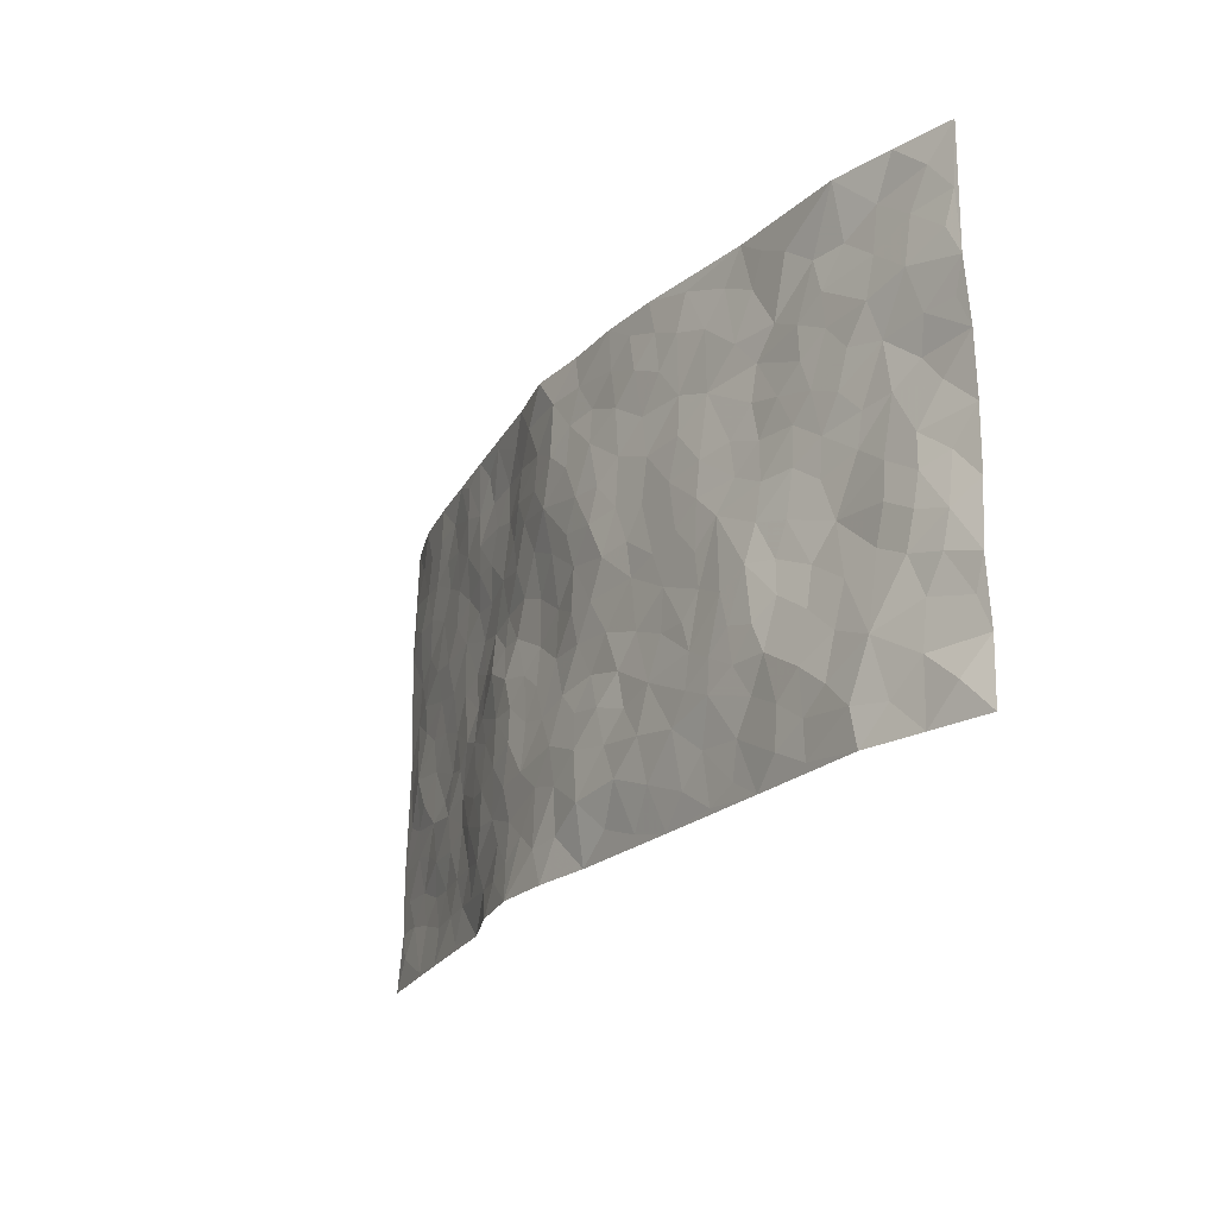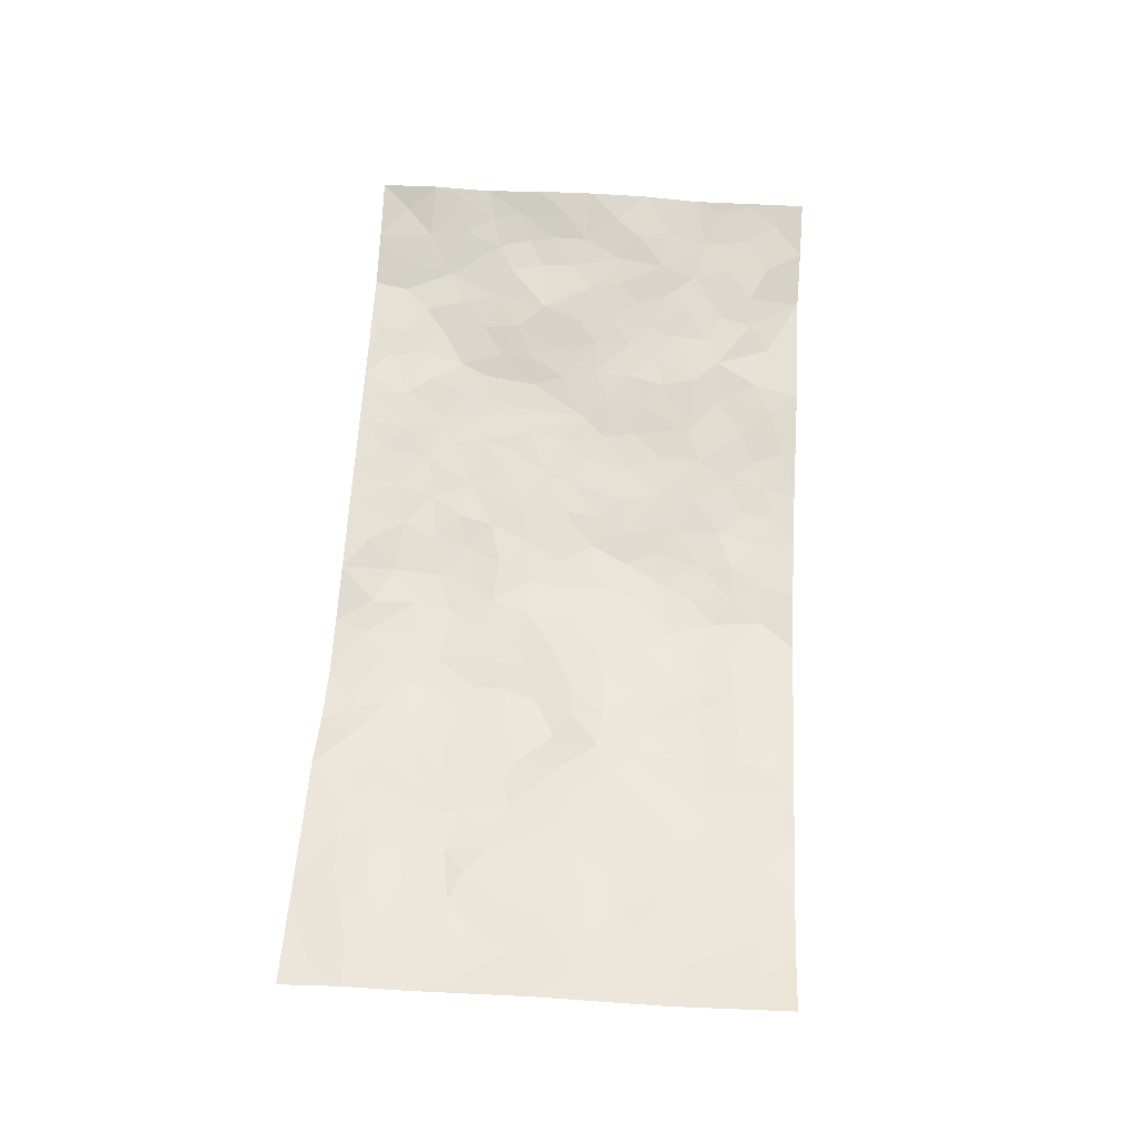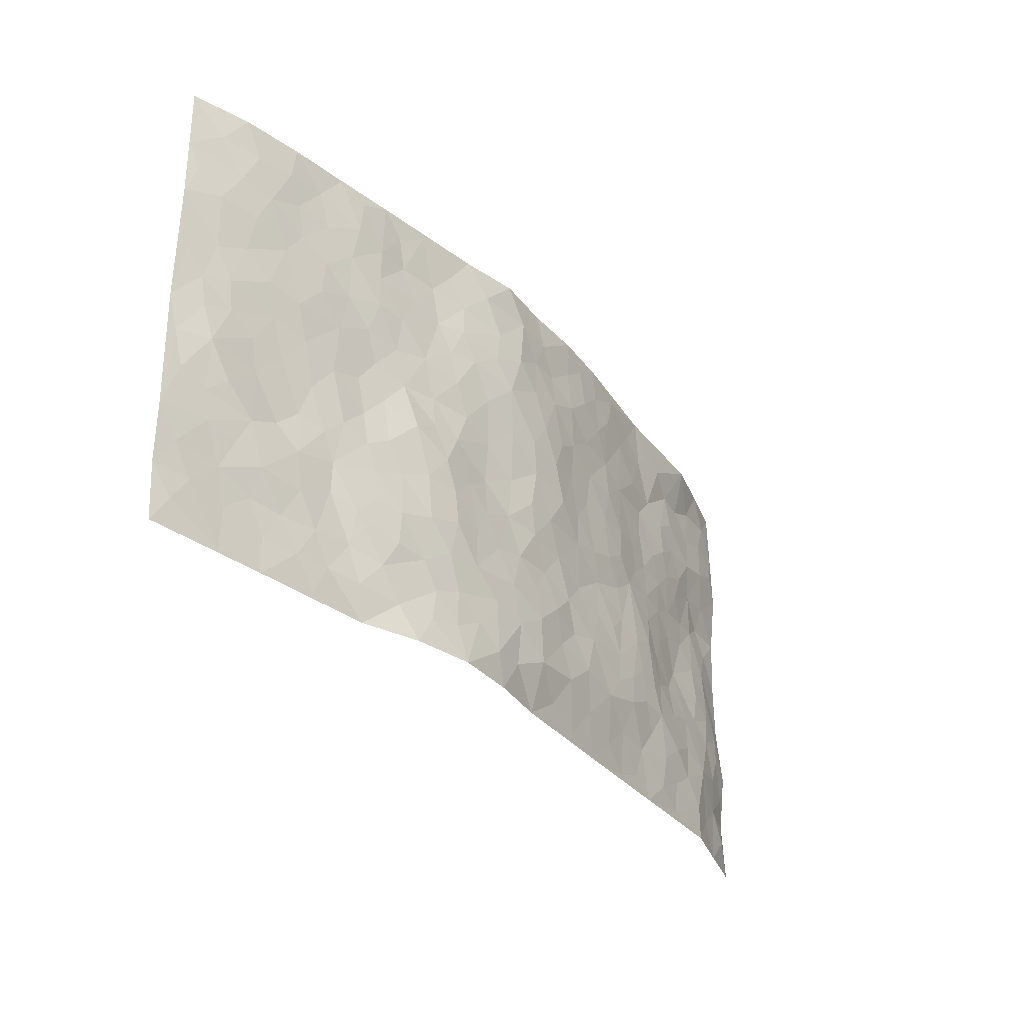
<metadata>
{"format":"obj","ext":"obj","renderer":"f3d","projection":"perspective","resolution":1024,"background":"white","views":[{"elev":-22.9,"azim":-119.8,"up":"+Y"},{"elev":61.0,"azim":93.6,"up":"+Z"},{"elev":-32.5,"azim":125.9,"up":"+Y"}]}
</metadata>
<code>
v -0.9724 0.002242 0.08887
v -0.9744 0.9984 0.08383
v 0.9773 0.002755 0.06613
v 0.9723 0.9999 0.08268
v -0.7957 0.3929 0.04159
v -0.9726 0.4997 0.09489
v -0.8569 0.3582 0.05115
v 0.002325 0.003901 -0.03669
v -0.975 0.2505 0.08255
v -0.9198 0.3381 0.06858
v -0.7374 0.002054 0.01551
v -0.9705 0.1264 0.09392
v -0.7109 0.2928 0.02366
v -0.8548 0.002486 0.05288
v -0.8407 0.2889 0.04564
v -0.4911 0.002408 -0.001588
v -0.9527 0.1886 0.08137
v -0.2949 0.1666 -0.03689
v -0.7761 0.322 0.03835
v -0.8614 0.1208 0.05052
v -0.9214 0.06455 0.06605
v -0.7958 0.06494 0.03411
v -0.6756 0.1273 0.004858
v -0.7274 0.07512 0.009723
v -0.8729 0.2077 0.05252
v -0.9089 0.2705 0.06093
v -0.7722 0.1778 0.01989
v -0.6942 0.2099 0.01278
v -0.8614 0.4885 0.06101
v -0.9722 0.3748 0.09311
v -0.7373 0.9955 0.01258
v -0.5393 0.2224 -0.01516
v 0.2621 0.1581 -0.04784
v -0.976 0.7488 0.07906
v -0.3685 0.3926 -0.02606
v -0.782 0.7525 0.03796
v -0.7982 0.831 0.04421
v -0.5812 0.4418 0.008502
v -0.5995 0.6053 0.01378
v -0.4904 0.9977 -0.006183
v -0.9524 0.6868 0.08096
v -0.6598 0.5621 0.02801
v -0.3906 0.7529 -0.01675
v -0.5118 0.2799 -0.01795
v -0.4622 0.225 -0.0241
v -0.4972 0.1625 -0.01262
v -0.4484 0.6358 -0.01014
v -0.3679 0.5591 -0.02794
v 0.1658 0.4737 -0.03843
v -0.3356 0.2206 -0.03525
v -0.2107 0.6098 -0.04163
v -0.3762 0.6285 -0.0254
v -0.3027 0.05806 -0.02323
v -0.6272 0.7099 0.01384
v -0.3973 0.1938 -0.03063
v -0.8662 0.6182 0.07537
v -0.03759 0.3475 -0.04544
v 0.05812 0.3392 -0.05008
v 0.2993 0.4521 -0.04295
v -0.09574 0.5504 -0.05668
v -0.1656 0.5551 -0.04647
v 0.09216 0.6297 -0.05594
v -0.6315 0.3454 0.01891
v -0.7457 0.5738 0.04615
v -0.949 0.8096 0.07139
v -0.5621 0.1293 -0.008504
v -0.3678 0.01299 -0.01127
v -0.7932 0.4662 0.04784
v -0.6201 0.1725 -0.005399
v -0.616 0.01864 0.005321
v -0.2443 0.003002 -0.01865
v -0.6177 0.0886 0.001497
v -0.5486 0.05336 -0.005121
v -0.4322 0.03803 -0.008255
v -0.4525 0.1044 -0.01216
v -0.8879 0.6856 0.0678
v -0.9675 0.8736 0.07913
v -0.7341 0.5089 0.04343
v 0.0001231 0.9976 -0.05898
v -0.8 0.6755 0.05259
v -0.5626 0.3147 -0.002036
v -0.5133 0.4607 -0.006093
v 0.006287 0.5705 -0.05732
v -0.04956 0.482 -0.05355
v 0.003556 0.419 -0.05027
v -0.1244 0.1279 -0.04978
v -0.5691 0.6696 0.006637
v -0.9098 0.5625 0.08003
v -0.7313 0.6907 0.03317
v -0.4512 0.2968 -0.02515
v -0.6321 0.2673 0.007151
v -0.5007 0.6878 0.0009372
v -0.1732 0.4841 -0.04228
v -0.2628 0.4353 -0.03114
v -0.6467 0.6486 0.01899
v -0.01035 0.1168 -0.0596
v -0.4161 0.5097 -0.01905
v -0.3449 0.2877 -0.03224
v -0.2412 0.5028 -0.03852
v -0.1804 0.3812 -0.03665
v -0.9737 0.6247 0.09158
v -0.7038 0.6224 0.03181
v -0.8096 0.5798 0.05827
v -0.3634 0.1105 -0.02105
v -0.5211 0.5326 0.0009336
v -0.6804 0.4053 0.03392
v -0.1299 0.3236 -0.04397
v -0.1493 0.249 -0.04357
v -0.5172 0.611 0.002418
v 0.1094 0.7281 -0.06608
v -0.003153 0.215 -0.06063
v -0.07289 0.2731 -0.05398
v 0.005222 0.2882 -0.05409
v -0.4313 0.3635 -0.02527
v -0.1971 0.1836 -0.04596
v -0.6521 0.4874 0.02751
v -0.5565 0.3807 0.001457
v -0.4941 0.3915 -0.01687
v -0.3086 0.5234 -0.03388
v -0.2595 0.3496 -0.03435
v -0.3561 0.4664 -0.02527
v -0.227 0.2705 -0.04134
v -0.09062 0.4107 -0.04556
v -0.5936 0.531 0.01465
v -0.09176 0.1981 -0.05044
v -0.2137 0.09356 -0.03627
v -0.401 0.2578 -0.0306
v -0.922 0.4375 0.07938
v -0.8651 0.4211 0.05748
v 0.09261 0.4223 -0.04461
v 0.2105 0.2383 -0.0536
v 0.08245 0.5164 -0.04637
v 0.01976 0.4872 -0.05423
v 0.1671 0.393 -0.04519
v 0.7897 0.4976 0.04586
v 0.2211 0.4341 -0.04249
v 0.2687 0.3142 -0.04998
v 0.1599 0.5673 -0.04117
v 0.1235 0.9977 -0.07016
v -0.2937 0.6188 -0.03596
v 0.4228 0.8802 -0.01118
v 0.4894 0.9984 -0.01204
v -0.2147 0.78 -0.04218
v -0.05833 0.8632 -0.0562
v -0.3231 0.348 -0.03238
v -0.459 0.5653 -0.00848
v -0.07261 0.05447 -0.03725
v -0.157 0.02357 -0.02763
v 0.1244 0.002545 -0.05734
v 0.01363 0.8592 -0.06321
v -0.01687 0.6987 -0.06761
v 0.4241 0.1971 -0.02663
v 0.3441 0.2906 -0.04171
v 0.5898 0.5269 0.01708
v 0.5227 0.5473 0.01036
v 0.4565 0.1357 -0.0155
v 0.5233 0.2282 -0.003061
v 0.4155 0.3623 -0.02275
v 0.02271 0.6396 -0.06418
v -0.05977 0.6262 -0.06368
v -0.147 0.7287 -0.05249
v -0.08707 0.692 -0.06171
v -0.06047 0.7903 -0.06217
v -0.1365 0.632 -0.05151
v 0.02104 0.7737 -0.06673
v 0.2449 0.9983 -0.04609
v -0.01897 0.9258 -0.062
v -0.2704 0.8451 -0.0395
v -0.2006 0.879 -0.04992
v -0.3161 0.7799 -0.02798
v -0.2464 0.9974 -0.04511
v -0.2285 0.6951 -0.04119
v -0.3187 0.6993 -0.03213
v -0.1407 0.8286 -0.0539
v -0.1235 0.9974 -0.05745
v 0.2183 0.7457 -0.04923
v 0.1738 0.6668 -0.04978
v 0.326 0.5952 -0.02353
v 0.2615 0.5232 -0.03773
v 0.2662 0.6657 -0.03874
v 0.4233 0.7443 -0.01443
v 0.3548 0.6832 -0.02238
v 0.2853 0.7332 -0.03505
v 0.06863 0.9283 -0.06892
v 0.07926 0.8222 -0.06915
v 0.1457 0.8573 -0.06062
v 0.2495 0.8731 -0.04033
v 0.3203 0.7935 -0.02691
v 0.232 0.5956 -0.0387
v -0.8797 0.8671 0.05907
v -0.6822 0.816 0.0223
v -0.8682 0.7742 0.0522
v -0.8559 0.9978 0.04803
v -0.9188 0.9395 0.06802
v -0.8084 0.921 0.04842
v -0.732 0.8848 0.03595
v -0.6067 0.9278 0.005731
v -0.6618 0.8852 0.02266
v -0.6872 0.7453 0.02441
v -0.5601 0.8136 0.01151
v -0.622 0.7805 0.01444
v -0.5115 0.9002 0.001993
v -0.3925 0.8771 -0.01995
v -0.5464 0.9591 -0.000395
v -0.4656 0.815 -0.006901
v -0.4433 0.9354 -0.009757
v -0.3469 0.9719 -0.02955
v -0.5112 0.7599 0.00668
v -0.3221 0.9002 -0.03405
v -0.2601 0.9294 -0.04137
v 0.1569 0.7843 -0.06051
v 0.2546 0.8042 -0.04342
v 0.1889 0.9328 -0.05737
v 0.3917 0.8123 -0.01807
v 0.3352 0.8809 -0.02122
v 0.381 0.9825 -0.02549
v 0.2876 0.9376 -0.03401
v 0.4407 0.9482 -0.01345
v 0.3822 0.4947 -0.02952
v 0.3261 0.5292 -0.02912
v 0.4816 0.6045 0.00459
v 0.4304 0.6648 -0.007041
v 0.4046 0.5883 -0.0103
v 0.3551 0.191 -0.03549
v 0.4822 0.3354 -0.01032
v 0.458 0.5228 -0.002686
v 0.3488 0.3889 -0.0357
v -0.1249 0.9135 -0.05421
v -0.1848 0.9567 -0.05004
v 0.3224 0.1338 -0.04024
v 0.61 0.01551 0.01793
v 0.2027 0.3336 -0.04776
v 0.2731 0.3855 -0.04507
v 0.5824 0.2486 0.01414
v 0.7333 0.9985 0.02288
v 0.9763 0.2517 0.07456
v 0.4911 0.8122 -0.007196
v 0.7161 0.488 0.0369
v 0.4876 0.7468 -0.00669
v 0.975 0.501 0.08131
v 0.6681 0.2951 0.02397
v 0.5076 0.4683 0.006158
v 0.776 0.3118 0.0429
v 0.5604 0.4164 0.009358
v 0.4874 0.002626 0.002201
v 0.09077 0.2522 -0.05838
v 0.5044 0.07763 -0.001466
v 0.1355 0.3189 -0.04986
v 0.419 0.2675 -0.02843
v 0.8716 0.2661 0.05794
v 0.6396 0.4625 0.02572
v 0.5761 0.08311 0.01472
v 0.4496 0.4268 -0.014
v 0.6062 0.3726 0.01727
v 0.2892 0.2333 -0.04796
v 0.4798 0.2723 -0.01411
v 0.2669 0.07924 -0.05198
v 0.3706 0.002852 -0.04036
v 0.2484 0.003076 -0.06299
v 0.203 0.1151 -0.05493
v 0.06874 0.1698 -0.06001
v 0.1463 0.19 -0.05686
v 0.6108 0.1485 0.01928
v 0.7748 0.4237 0.04482
v 0.7467 0.222 0.03707
v 0.6489 0.08174 0.02551
v 0.6671 0.3854 0.03097
v 0.7157 0.3399 0.03844
v 0.8834 0.3272 0.06099
v 0.7436 0.5682 0.03831
v 0.6896 0.1467 0.03477
v 0.7607 0.151 0.04677
v 0.8387 0.3684 0.04942
v 0.9397 0.3507 0.07033
v 0.8849 0.4395 0.05543
v 0.5811 0.3139 0.01242
v 0.8179 0.107 0.05376
v 0.3348 0.064 -0.04197
v 0.4118 0.06939 -0.02224
v 0.07246 0.07821 -0.05518
v 0.1444 0.07272 -0.06135
v 0.9757 0.7505 0.07586
v 0.7295 0.08022 0.0396
v 0.6539 0.2167 0.0237
v 0.9577 0.4257 0.07577
v 0.9048 0.5099 0.06373
v 0.8064 0.2514 0.04887
v 0.5317 0.1492 0.005155
v 0.7327 0.002723 0.03295
v 0.5027 0.3948 -0.003138
v 0.9381 0.06506 0.06312
v 0.976 0.127 0.07586
v 0.8375 0.1814 0.05639
v 0.8961 0.1256 0.06323
v 0.8279 0.01033 0.0463
v 0.9351 0.1894 0.06876
v 0.6645 0.5563 0.02694
v 0.6911 0.6332 0.02567
v 0.5841 0.6365 0.01352
v 0.8248 0.6919 0.04794
v 0.6307 0.7717 0.01701
v 0.9541 0.6257 0.07443
v 0.7667 0.6422 0.03678
v 0.8538 0.5958 0.053
v 0.7327 0.7441 0.03304
v 0.8446 0.5312 0.0533
v 0.9138 0.5748 0.06716
v 0.8902 0.6601 0.06089
v 0.6394 0.6928 0.01786
v 0.5644 0.7244 0.009559
v 0.5083 0.675 0.003847
v 0.8521 0.8527 0.04991
v 0.7114 0.8713 0.02715
v 0.8114 0.777 0.04196
v 0.8963 0.7784 0.05671
v 0.7797 0.8444 0.03668
v 0.9712 0.8752 0.0785
v 0.6932 0.8027 0.02711
v 0.9513 0.8122 0.07099
v 0.7413 0.9316 0.02631
v 0.8545 0.999 0.04542
v 0.6114 0.9984 0.005787
v 0.8199 0.9262 0.04102
v 0.9042 0.9288 0.06227
v 0.6608 0.9347 0.01774
v 0.5571 0.9015 -0.00276
v 0.4916 0.8815 -0.008745
v 0.5506 0.9698 -0.004531
v 0.5696 0.8221 0.004031
v 0.6357 0.8609 0.01477
f 29 6 128
f 12 21 20
f 26 10 9
f 55 45 46
f 27 19 15
f 26 9 17
f 101 6 88
f 12 1 21
f 7 15 19
f 125 86 96
f 84 123 85
f 129 29 128
f 25 27 15
f 12 20 17
f 73 75 66
f 22 14 11
f 26 17 25
f 9 12 17
f 25 15 26
f 5 129 7
f 52 146 48
f 55 18 50
f 7 19 5
f 20 27 25
f 124 82 105
f 41 76 34
f 20 14 22
f 14 20 21
f 14 21 1
f 24 22 11
f 24 27 22
f 72 66 69
f 69 32 91
f 70 24 11
f 24 23 27
f 17 20 25
f 27 20 22
f 10 15 7
f 10 26 15
f 23 28 27
f 27 13 19
f 28 23 69
f 13 27 28
f 119 121 94
f 10 7 129
f 6 30 128
f 9 10 30
f 36 192 80
f 80 102 89
f 118 81 44
f 64 103 78
f 115 126 86
f 45 32 46
f 91 63 13
f 129 68 29
f 95 87 54
f 95 54 199
f 202 40 204
f 82 97 105
f 29 88 6
f 18 55 104
f 148 126 71
f 38 82 124
f 50 18 122
f 117 82 38
f 5 19 106
f 82 117 118
f 80 64 102
f 127 45 55
f 194 77 190
f 98 35 114
f 39 124 105
f 127 50 98
f 106 19 13
f 66 75 46
f 39 95 42
f 63 117 38
f 95 89 102
f 101 56 76
f 51 140 99
f 18 53 126
f 62 83 132
f 45 127 90
f 112 113 57
f 103 29 68
f 130 85 58
f 109 39 105
f 35 94 121
f 113 246 58
f 151 165 163
f 120 100 94
f 114 127 98
f 192 190 65
f 95 39 87
f 36 191 37
f 67 104 74
f 56 101 88
f 13 63 106
f 192 34 76
f 268 241 243
f 108 115 125
f 93 84 60
f 133 84 85
f 156 288 157
f 101 76 41
f 80 103 64
f 105 97 146
f 99 61 51
f 92 109 47
f 125 96 111
f 158 227 153
f 75 104 55
f 69 66 32
f 81 91 32
f 106 78 68
f 42 64 78
f 77 34 65
f 24 70 72
f 75 73 16
f 16 71 67
f 2 34 77
f 13 28 91
f 103 56 88
f 56 80 76
f 72 69 23
f 11 16 70
f 16 73 70
f 16 67 74
f 115 18 126
f 24 72 23
f 73 72 70
f 16 74 75
f 72 73 66
f 32 45 44
f 84 83 60
f 66 46 32
f 78 106 116
f 117 63 81
f 67 53 104
f 103 68 78
f 69 91 28
f 36 80 89
f 106 38 116
f 106 68 5
f 81 118 117
f 62 132 138
f 32 44 81
f 53 67 71
f 57 58 85
f 123 100 107
f 93 60 61
f 33 230 224
f 8 96 147
f 132 133 130
f 140 48 119
f 93 100 123
f 122 98 50
f 164 60 160
f 53 71 126
f 125 112 108
f 193 194 195
f 75 55 46
f 63 91 81
f 56 103 80
f 196 198 31
f 18 104 53
f 121 48 97
f 38 106 63
f 118 97 82
f 97 35 121
f 51 172 140
f 130 134 49
f 87 39 109
f 288 252 263
f 97 114 35
f 47 43 92
f 57 113 58
f 248 130 58
f 34 101 41
f 114 90 127
f 116 124 42
f 145 94 35
f 118 114 97
f 167 79 175
f 98 145 35
f 85 123 57
f 43 47 52
f 199 36 89
f 42 78 116
f 159 83 62
f 88 29 103
f 74 104 75
f 118 44 90
f 173 140 172
f 42 95 102
f 190 192 37
f 65 190 77
f 89 95 199
f 125 111 112
f 92 87 109
f 18 115 122
f 177 180 176
f 112 57 107
f 109 105 146
f 93 94 100
f 285 286 275
f 96 86 147
f 137 232 131
f 57 123 107
f 87 92 208
f 49 134 136
f 132 130 49
f 161 164 162
f 50 127 55
f 122 108 107
f 122 107 100
f 48 140 52
f 118 90 114
f 99 119 94
f 123 84 93
f 36 37 192
f 48 121 119
f 120 122 100
f 39 42 124
f 38 124 116
f 248 58 246
f 44 45 90
f 98 122 120
f 146 52 47
f 94 93 99
f 168 209 170
f 212 183 188
f 202 197 200
f 42 102 64
f 107 108 112
f 99 93 61
f 8 280 96
f 112 111 113
f 125 115 86
f 115 108 122
f 128 30 10
f 5 68 129
f 10 129 128
f 132 49 138
f 83 84 133
f 130 133 85
f 83 133 132
f 248 134 130
f 156 152 224
f 151 110 165
f 212 186 211
f 153 224 249
f 254 251 244
f 246 261 262
f 225 158 249
f 49 136 179
f 185 184 150
f 214 188 181
f 181 188 182
f 161 163 174
f 143 170 172
f 110 211 185
f 184 79 167
f 174 228 169
f 62 110 159
f 163 150 144
f 210 169 229
f 170 143 168
f 176 211 110
f 98 120 145
f 94 145 120
f 48 146 97
f 109 146 47
f 148 86 126
f 147 86 148
f 71 8 148
f 8 147 148
f 244 276 254
f 232 136 134
f 174 143 161
f 60 83 160
f 163 162 151
f 159 160 83
f 261 281 262
f 259 281 149
f 219 220 59
f 246 113 111
f 33 255 131
f 157 256 152
f 137 255 153
f 230 278 279
f 262 260 33
f 154 155 242
f 131 255 137
f 248 131 232
f 281 280 149
f 259 258 278
f 220 179 59
f 159 151 160
f 162 160 151
f 164 61 60
f 228 174 144
f 144 174 163
f 159 110 151
f 161 172 164
f 186 184 185
f 161 162 163
f 61 164 51
f 160 162 164
f 187 217 213
f 150 163 165
f 205 202 200
f 79 184 139
f 170 43 173
f 174 169 143
f 161 143 172
f 167 144 150
f 176 180 183
f 172 170 173
f 223 226 221
f 185 150 165
f 99 140 119
f 207 206 203
f 172 51 164
f 43 52 173
f 173 52 140
f 167 175 228
f 228 229 169
f 210 168 169
f 177 110 62
f 189 138 179
f 62 138 177
f 136 232 233
f 181 182 222
f 150 184 167
f 178 180 189
f 49 179 138
f 177 138 189
f 180 178 182
f 178 179 220
f 307 308 304
f 222 223 221
f 215 187 188
f 176 183 212
f 187 213 186
f 214 215 188
f 185 211 186
f 237 181 239
f 182 188 183
f 110 185 165
f 216 215 141
f 211 176 212
f 182 183 180
f 176 110 177
f 213 184 186
f 178 189 179
f 177 189 180
f 195 190 37
f 197 198 200
f 195 194 190
f 34 192 65
f 80 192 76
f 37 196 195
f 194 2 77
f 193 2 194
f 196 37 191
f 31 193 195
f 198 196 191
f 31 195 196
f 199 201 191
f 197 204 31
f 198 191 201
f 31 198 197
f 201 199 54
f 36 199 191
f 54 208 201
f 208 43 205
f 208 54 87
f 198 201 200
f 206 205 203
f 43 170 203
f 210 207 209
f 40 202 206
f 31 204 40
f 197 202 204
f 208 205 200
f 43 203 205
f 205 206 202
f 203 209 207
f 171 40 207
f 40 206 207
f 208 200 201
f 43 208 92
f 170 209 203
f 168 143 169
f 207 210 171
f 168 210 209
f 188 187 212
f 212 187 186
f 166 139 213
f 184 213 139
f 237 214 181
f 215 214 141
f 216 141 218
f 213 217 166
f 142 166 216
f 217 216 166
f 187 215 217
f 216 217 215
f 237 141 214
f 142 216 218
f 223 222 182
f 179 136 59
f 223 220 219
f 267 238 251
f 237 327 141
f 223 182 178
f 158 290 253
f 220 223 178
f 59 233 227
f 233 59 136
f 248 246 131
f 153 249 158
f 251 254 267
f 223 219 226
f 111 261 246
f 297 251 238
f 276 256 157
f 167 228 144
f 229 228 175
f 175 171 229
f 229 171 210
f 260 257 33
f 265 271 272
f 266 289 283
f 269 243 250
f 249 224 152
f 266 283 271
f 227 233 137
f 253 227 158
f 325 313 320
f 135 264 275
f 310 329 239
f 270 298 297
f 249 256 225
f 275 273 269
f 311 222 221
f 155 154 299
f 234 276 157
f 310 311 299
f 222 239 181
f 221 226 155
f 266 263 252
f 242 290 244
f 264 273 275
f 273 264 243
f 242 244 154
f 276 290 225
f 288 234 157
f 240 282 302
f 275 286 306
f 225 290 158
f 234 263 284
f 241 254 276
f 233 232 137
f 137 153 227
f 264 135 238
f 244 251 154
f 260 259 257
f 227 253 219
f 33 224 255
f 154 297 299
f 240 302 307
f 297 154 251
f 264 268 243
f 253 226 219
f 271 284 263
f 277 294 293
f 290 242 253
f 241 234 284
f 59 227 219
f 242 155 226
f 252 245 231
f 157 152 156
f 257 230 33
f 152 256 249
f 278 230 257
f 262 33 131
f 224 153 255
f 259 278 257
f 134 248 232
f 230 279 224
f 96 261 111
f 261 96 280
f 280 281 261
f 246 262 131
f 252 247 245
f 268 267 241
f 283 277 272
f 288 247 252
f 275 274 285
f 295 291 294
f 267 268 264
f 263 234 288
f 309 310 299
f 290 276 244
f 283 272 271
f 267 254 241
f 265 243 241
f 236 240 285
f 297 238 270
f 303 305 298
f 241 276 234
f 221 155 299
f 272 277 293
f 250 243 287
f 286 285 240
f 284 271 265
f 271 263 266
f 295 3 291
f 225 256 276
f 241 284 265
f 289 266 231
f 3 292 291
f 321 235 323
f 293 294 296
f 279 278 258
f 245 279 258
f 279 156 224
f 260 281 259
f 280 8 149
f 262 281 260
f 231 266 252
f 267 264 238
f 306 304 270
f 283 289 295
f 243 269 273
f 236 269 250
f 294 292 296
f 274 236 285
f 269 274 275
f 250 287 293
f 245 289 231
f 236 274 269
f 156 279 247
f 242 226 253
f 247 279 245
f 243 265 287
f 288 156 247
f 265 272 293
f 296 292 236
f 293 287 265
f 295 294 277
f 277 283 295
f 236 250 296
f 289 3 295
f 292 294 291
f 293 296 250
f 300 304 308
f 325 320 235
f 329 330 326
f 270 304 303
f 270 303 298
f 309 305 301
f 135 306 270
f 299 297 298
f 298 309 299
f 238 135 270
f 300 314 305
f 303 300 305
f 304 306 307
f 300 303 304
f 282 319 315
f 322 325 235
f 275 306 135
f 307 306 286
f 240 307 286
f 308 307 302
f 302 282 308
f 308 282 315
f 305 309 298
f 310 309 301
f 310 301 329
f 310 239 311
f 222 311 239
f 299 311 221
f 319 312 315
f 312 323 316
f 301 305 318
f 305 314 316
f 300 308 315
f 316 314 312
f 312 314 315
f 315 314 300
f 323 312 324
f 316 313 318
f 282 4 317
f 330 313 325
f 4 321 324
f 235 320 323
f 282 317 319
f 312 319 317
f 326 325 322
f 316 320 313
f 316 318 305
f 142 218 327
f 327 218 141
f 316 323 320
f 324 312 317
f 4 324 317
f 321 323 324
f 318 313 330
f 328 326 322
f 326 327 329
f 329 327 237
f 326 328 327
f 322 142 328
f 327 328 142
f 329 237 239
f 301 318 330
f 326 330 325
f 330 329 301

</code>
